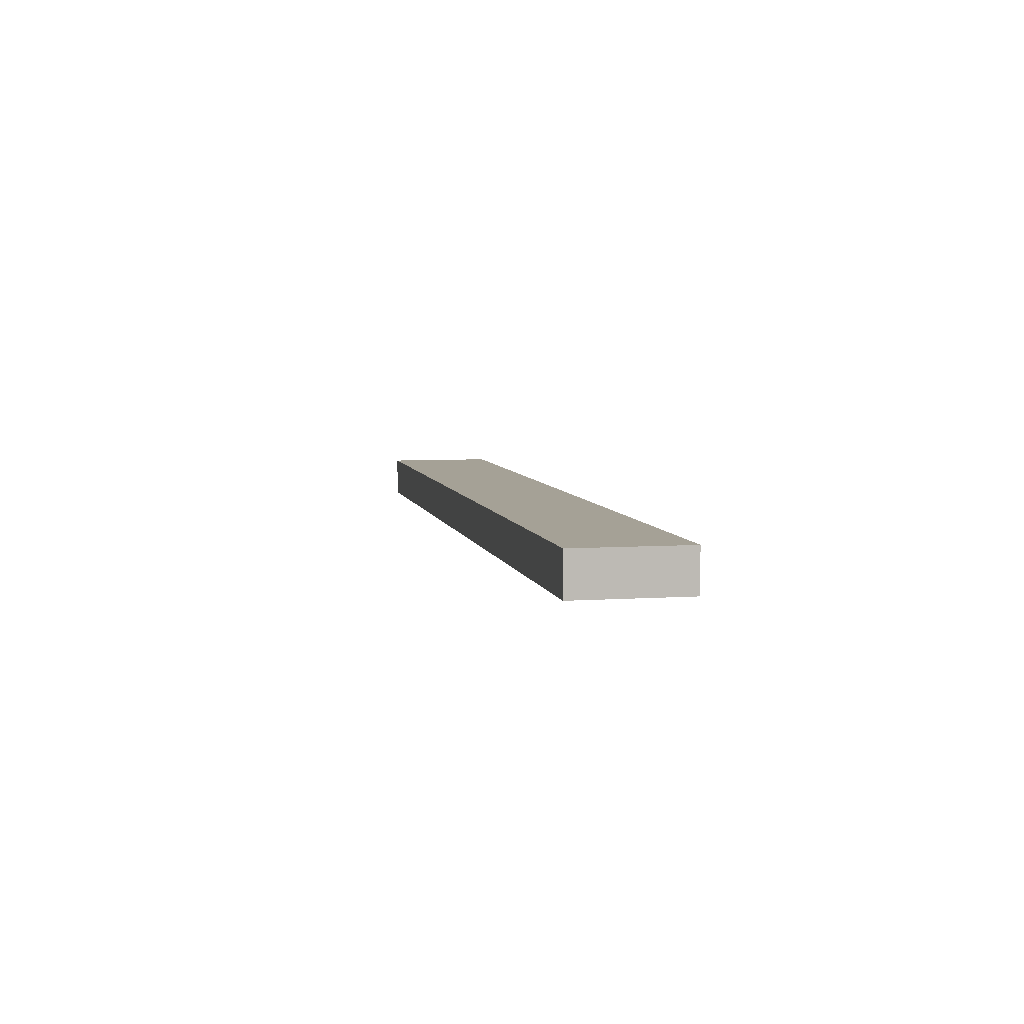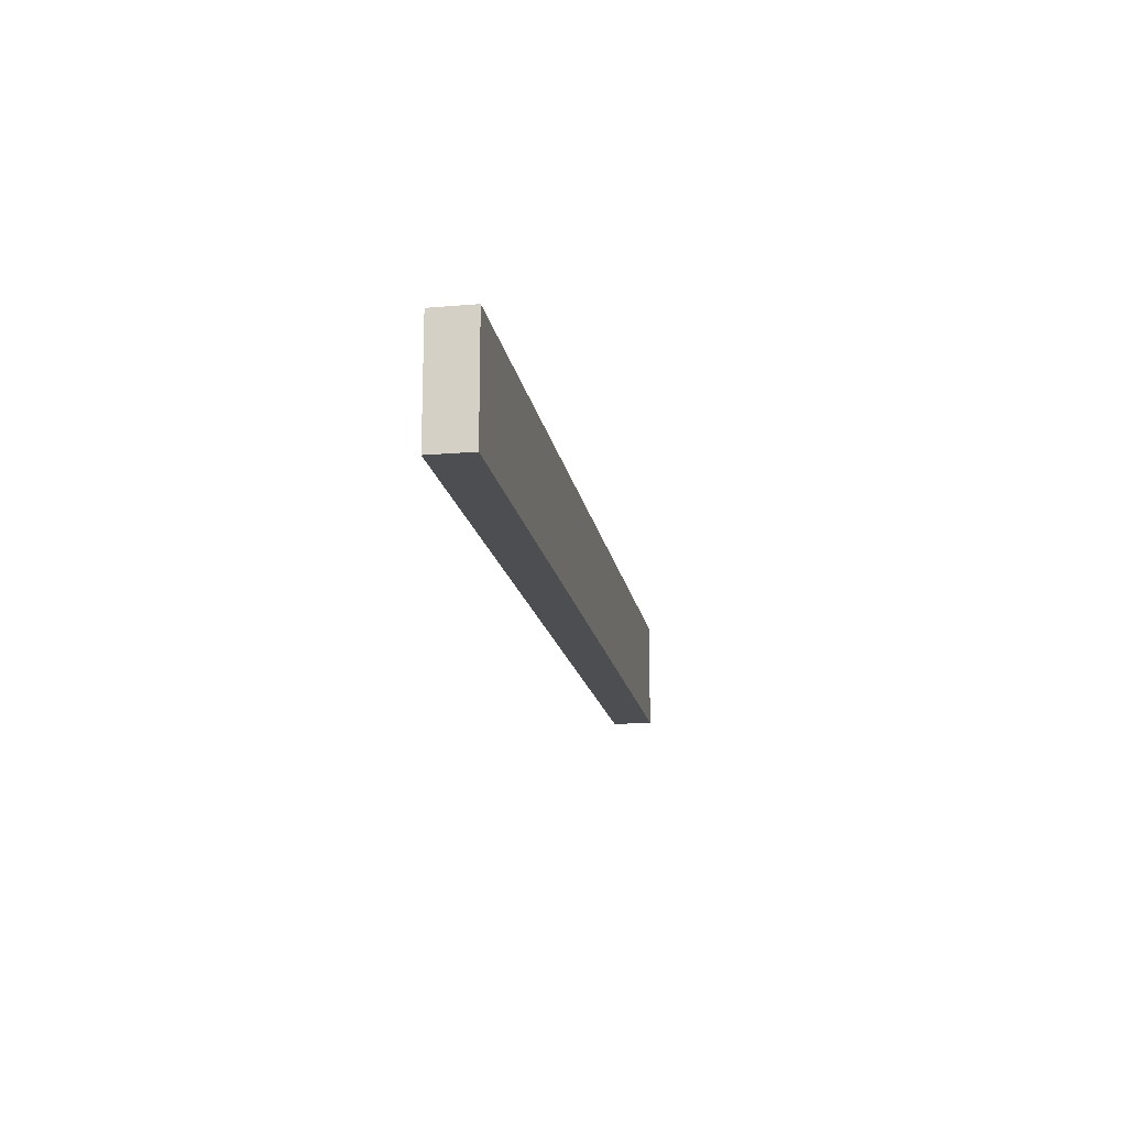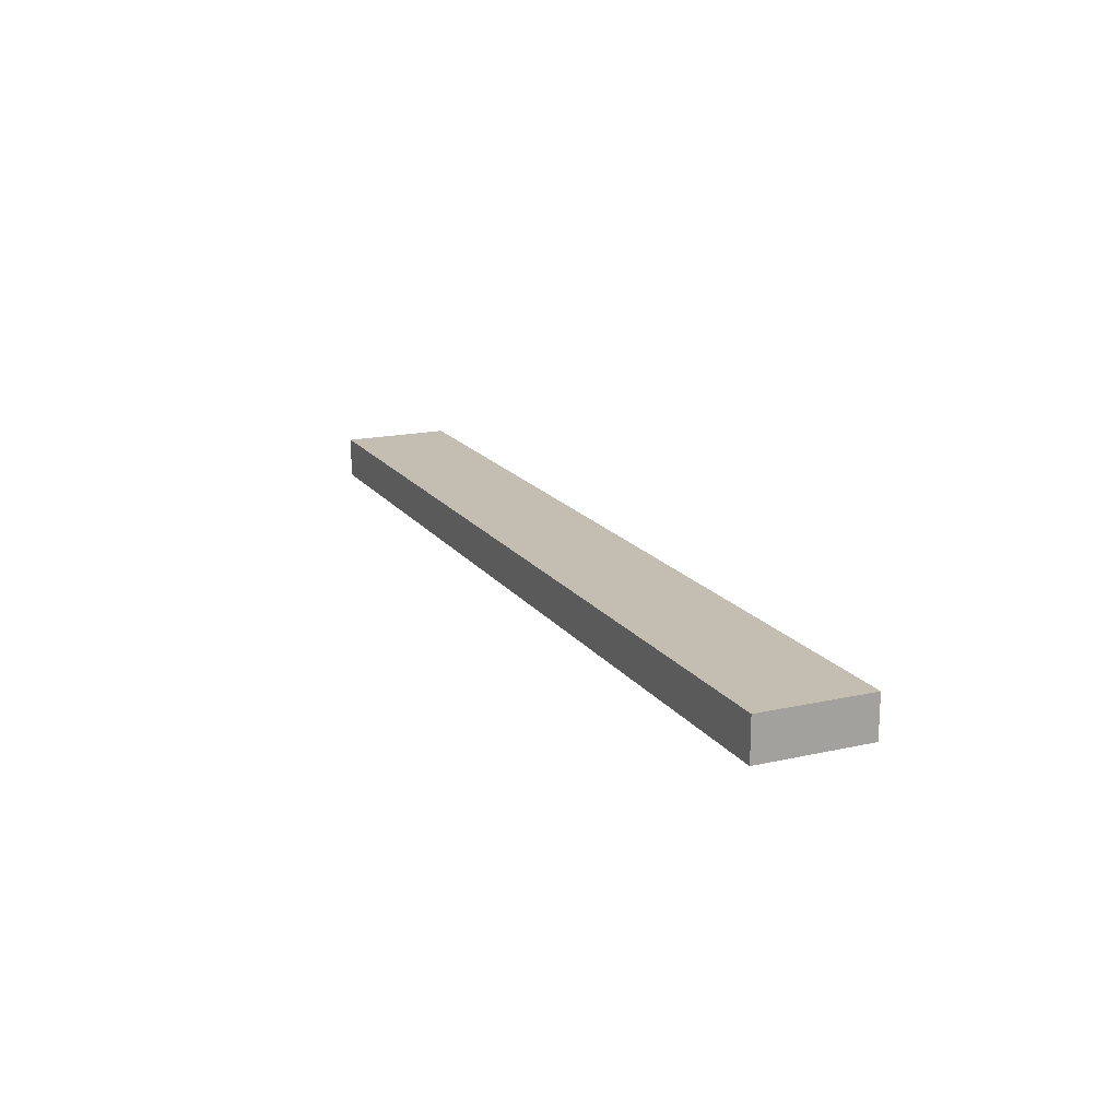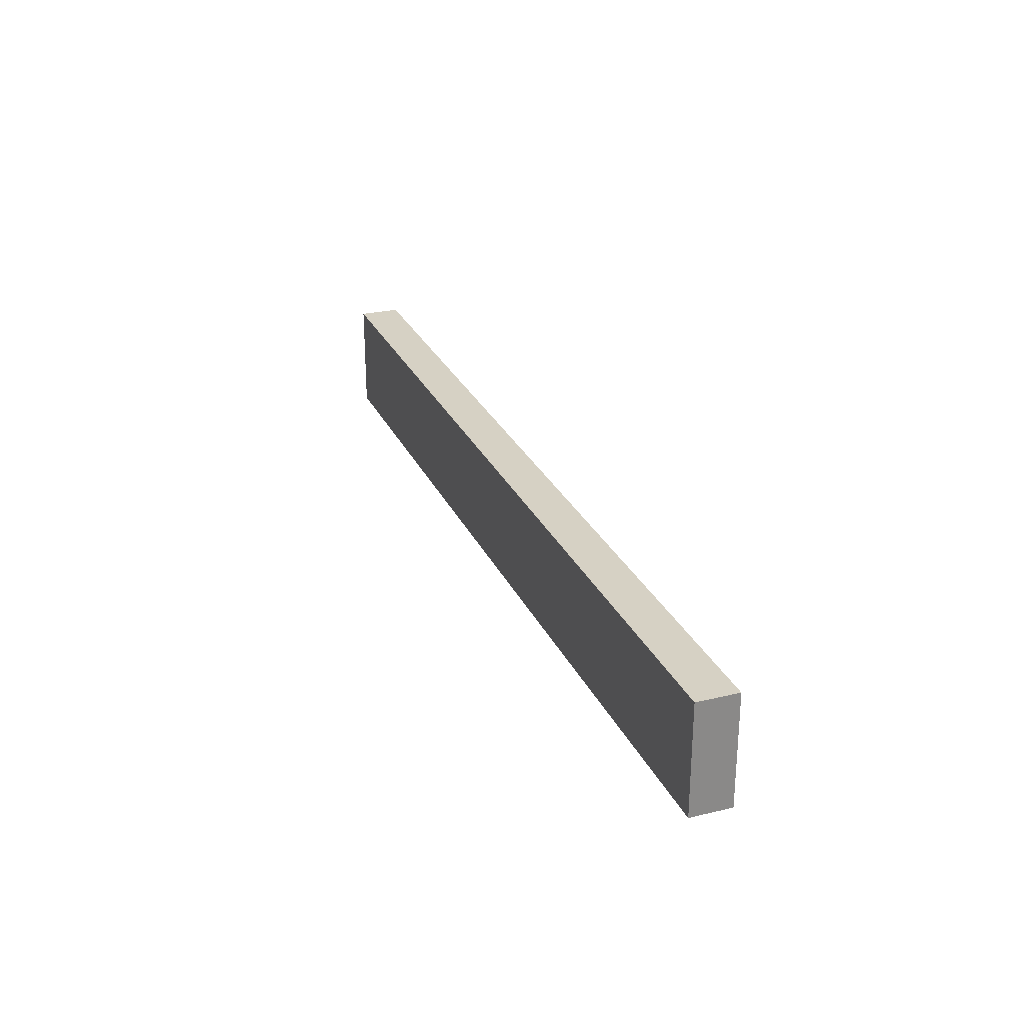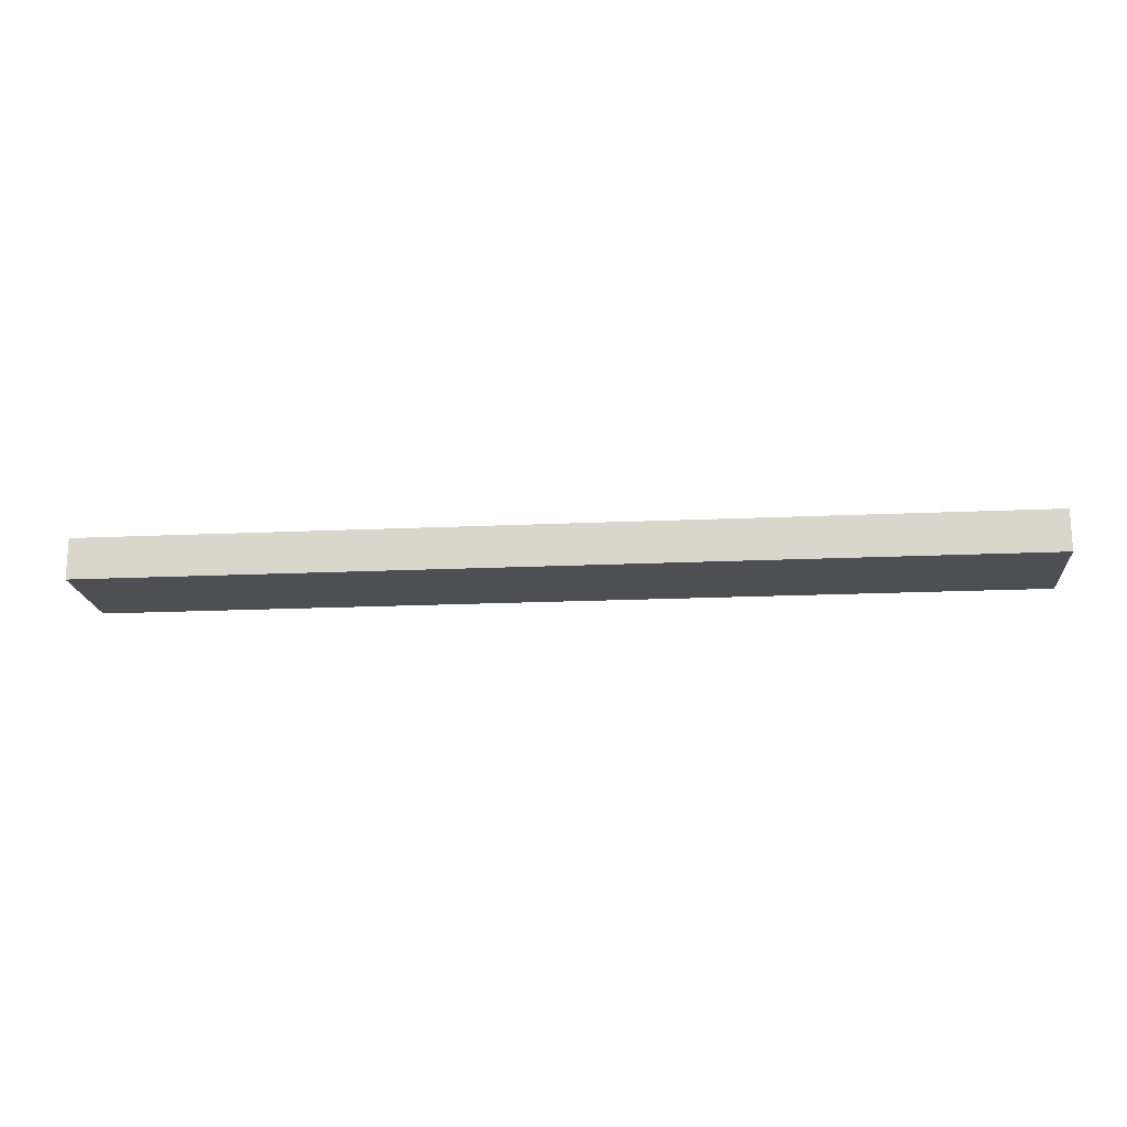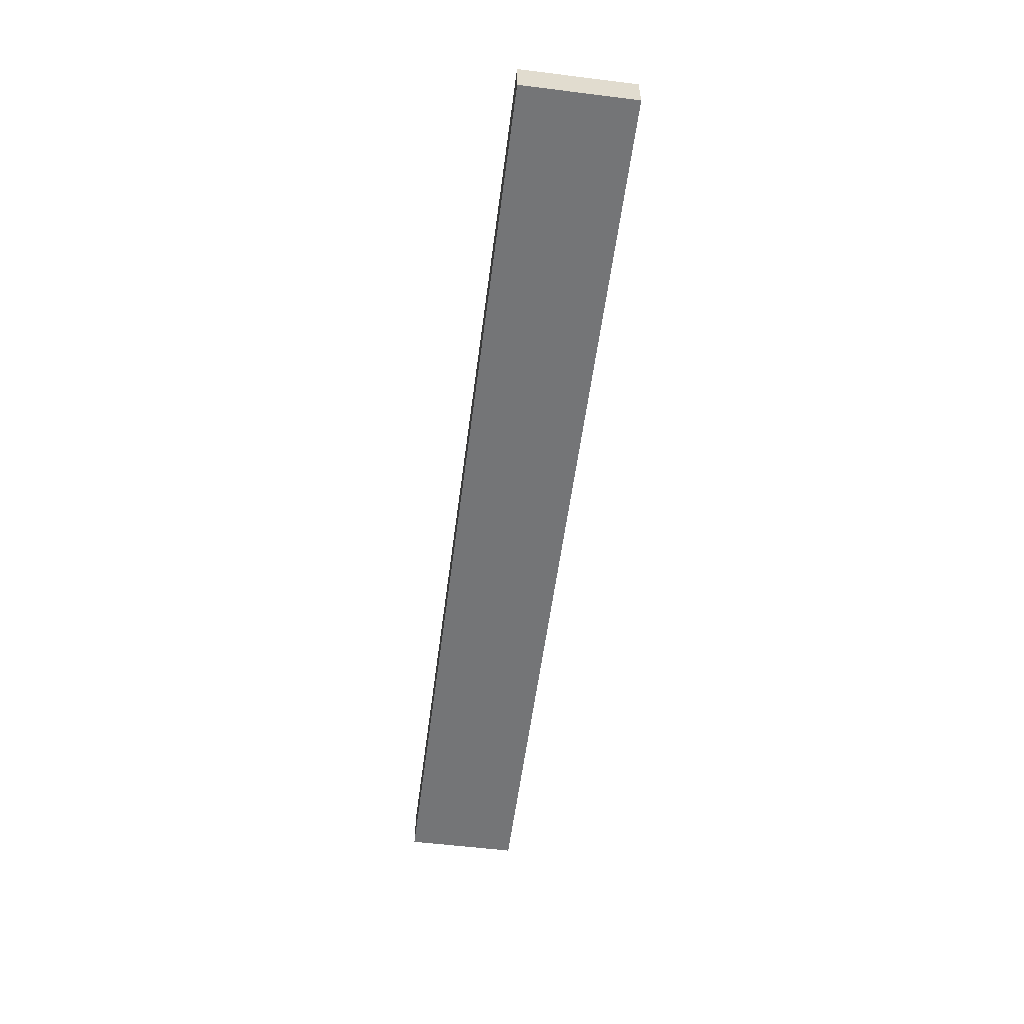
<metadata>
{"format":"obj","ext":"obj","renderer":"f3d","projection":"perspective","resolution":1024,"background":"white","views":[{"elev":6.0,"azim":-101.7,"up":"+Z"},{"elev":-16.5,"azim":99.8,"up":"+Y"},{"elev":17.2,"azim":65.8,"up":"+Z"},{"elev":26.8,"azim":69.5,"up":"+Y"},{"elev":-18.2,"azim":-174.9,"up":"+Z"},{"elev":-56.4,"azim":82.6,"up":"+Z"}]}
</metadata>
<code>
g pb_Mesh7084562
v 20.13 -1.713 0
v -2.484 -1.713 0
v 20.13 1 0
v -2.484 1 0
v -2.484 -1.713 0
v -2.484 -1.713 -1
v -2.484 1 0
v -2.484 1 -1
v -2.484 -1.713 -1
v 20.13 -1.713 -1
v -2.484 1 -1
v 20.13 1 -1
v 20.13 -1.713 -1
v 20.13 -1.713 0
v 20.13 1 -1
v 20.13 1 0
v 20.13 1 0
v -2.484 1 0
v 20.13 1 -1
v -2.484 1 -1
v 20.13 -1.713 -1
v -2.484 -1.713 -1
v 20.13 -1.713 0
v -2.484 -1.713 0
g pb_Mesh7084562_0
f 3 2 1
f 3 4 2
f 7 6 5
f 7 8 6
f 11 10 9
f 11 12 10
f 15 14 13
f 15 16 14
f 19 18 17
f 19 20 18
f 23 22 21
f 23 24 22

</code>
